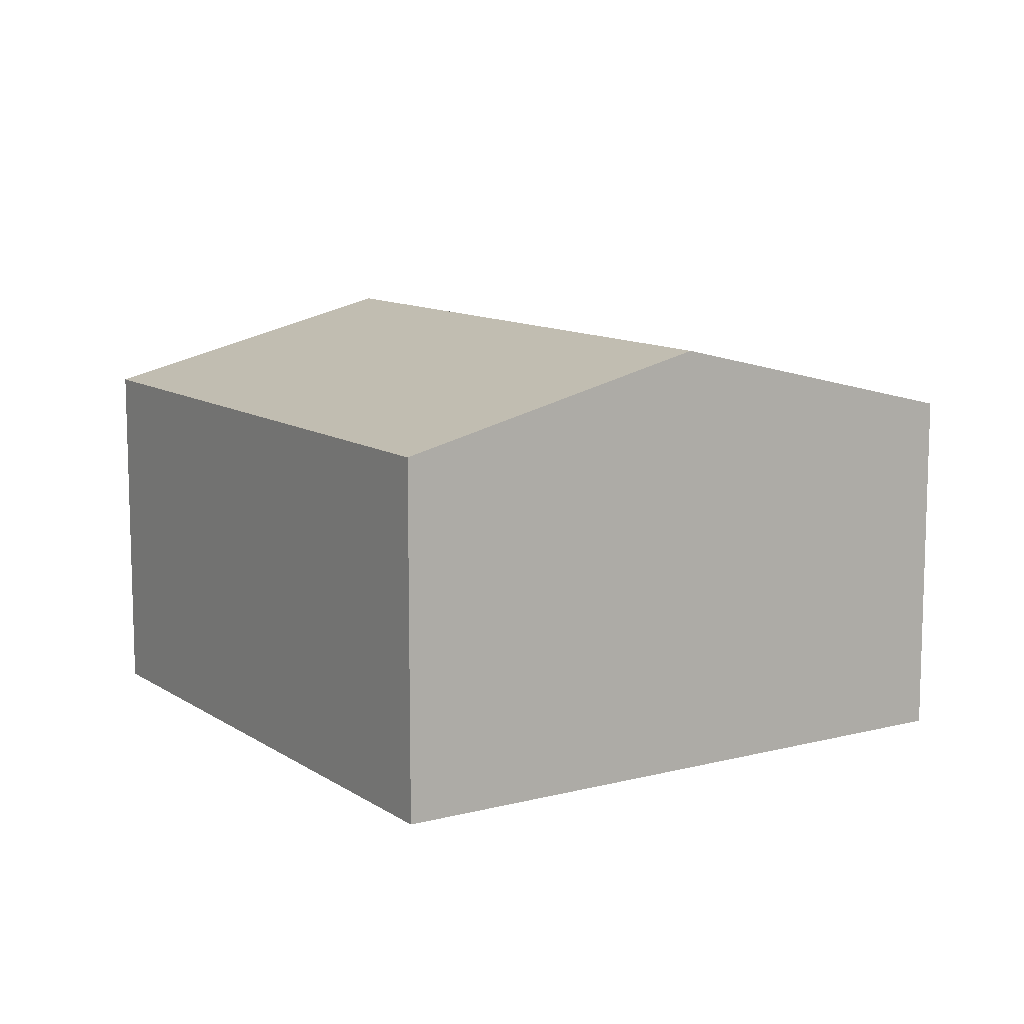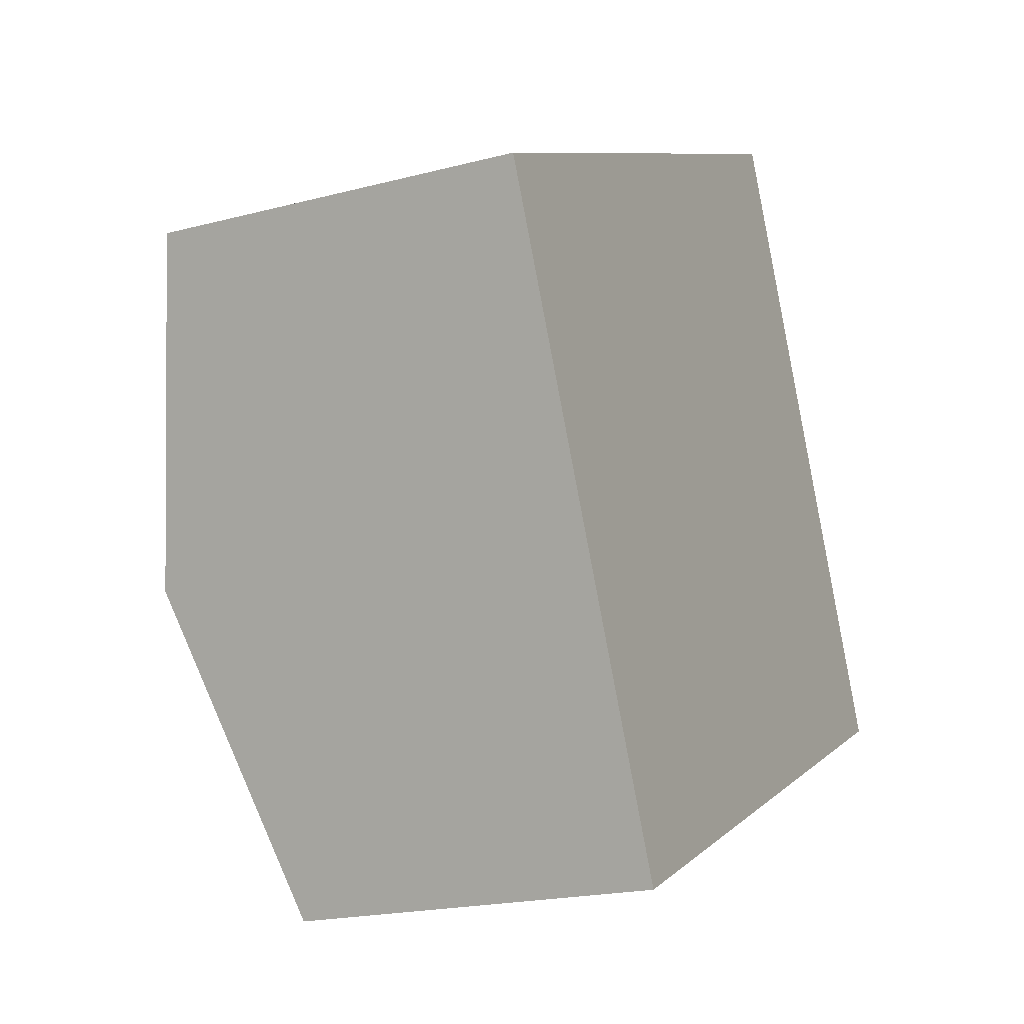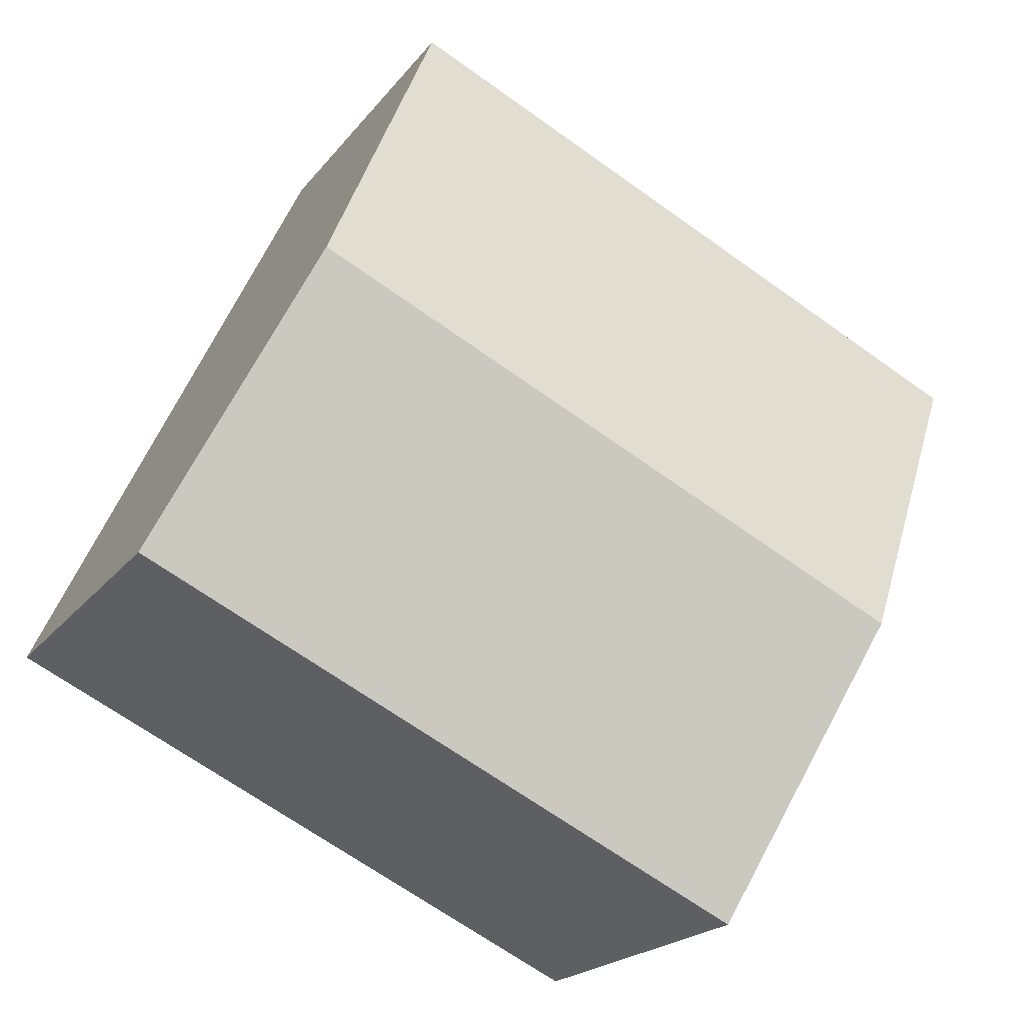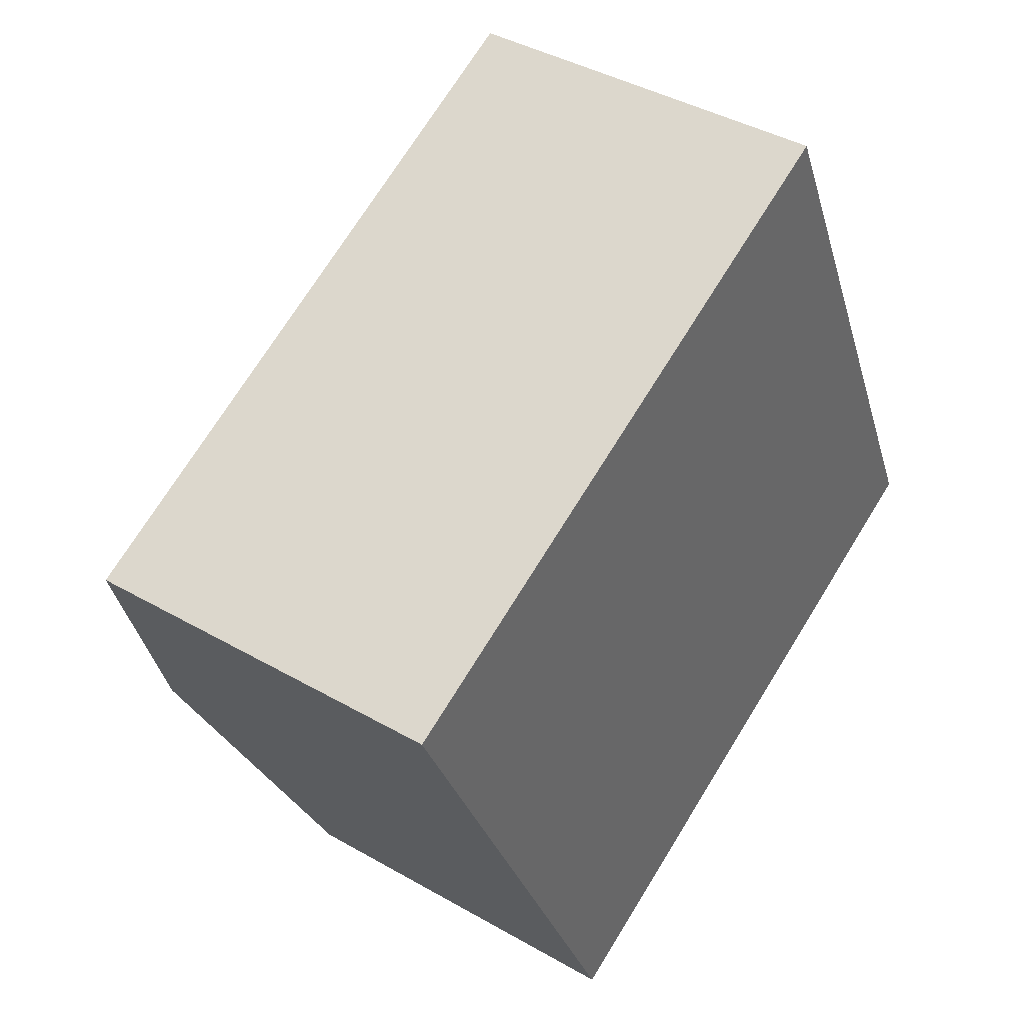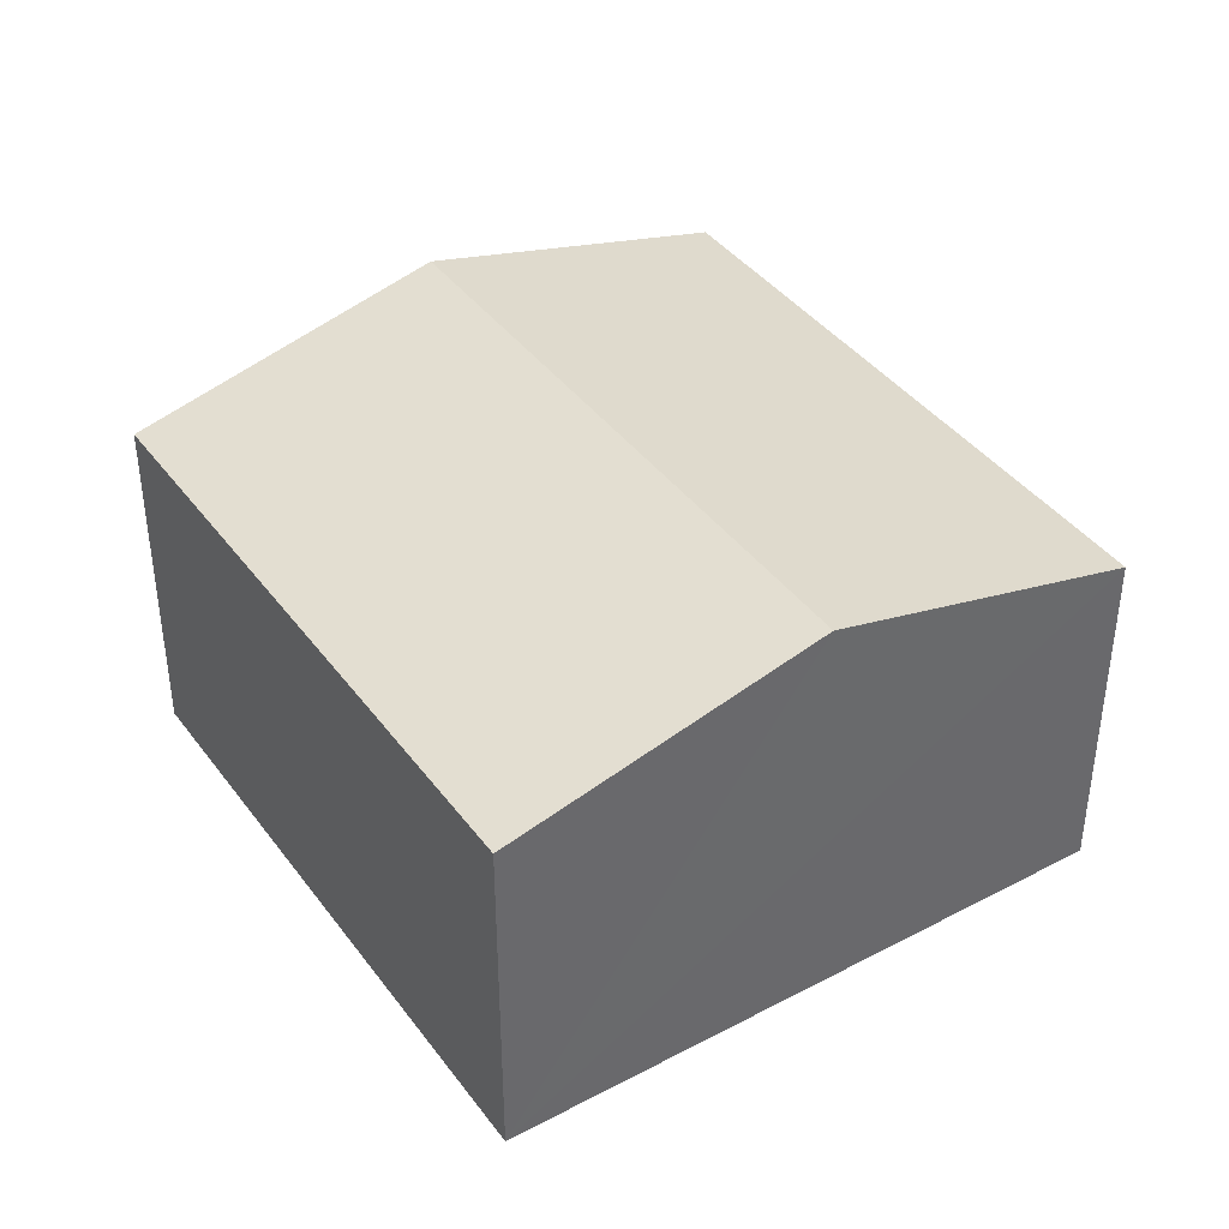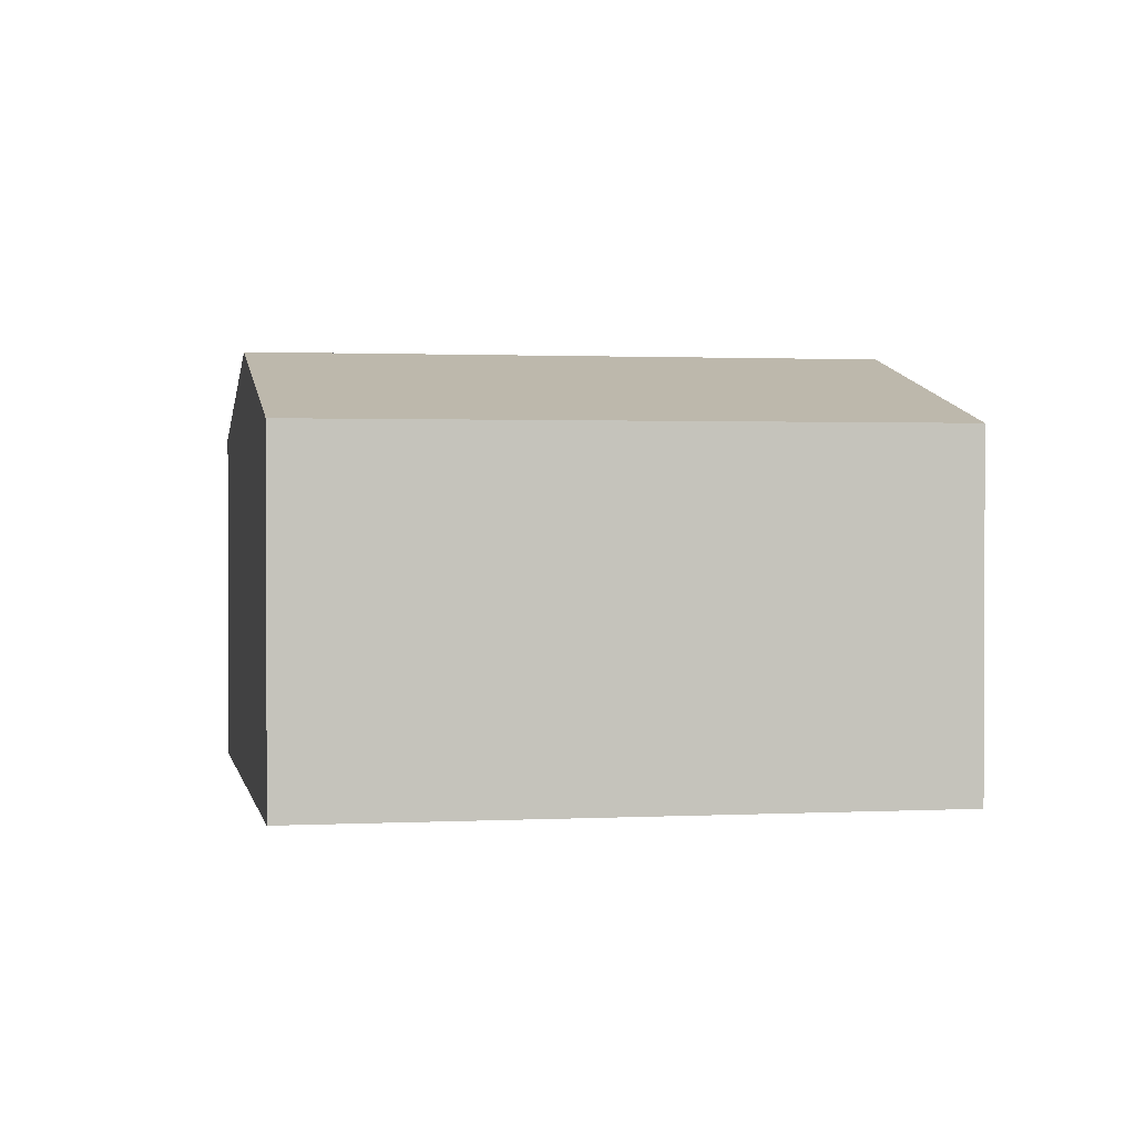
<metadata>
{"format":"obj","ext":"obj","renderer":"f3d","projection":"perspective","resolution":1024,"background":"white","views":[{"elev":10.9,"azim":32.1,"up":"+Y"},{"elev":-19.5,"azim":-63.7,"up":"+Z"},{"elev":-20.3,"azim":153.7,"up":"+Z"},{"elev":40.5,"azim":-54.7,"up":"+Z"},{"elev":40.3,"azim":-148.1,"up":"+Y"},{"elev":1.3,"azim":144.1,"up":"+Y"}]}
</metadata>
<code>
v  1.305 4.077 -2.777
v  8.208 3.342 -2.922
v  2.609 3.342 -5.553
v  6.904 4.077 -0.146
v  5.599 3.342 2.631
v  0 3.342 2.046e-16
v  2.609 3.4e-16 -5.553
v  1.305 1.7e-16 -2.777
v  0 0 0
v  5.599 -1.611e-16 2.631
v  6.904 8.94e-18 -0.146
v  8.208 1.789e-16 -2.922
g defaultobject
f 1 2 3
f 2 1 4
f 5 1 6
f 1 5 4
f 7 1 3
f 1 7 6
f 6 7 8
f 6 8 9
f 9 5 6
f 5 9 10
f 10 4 5
f 4 10 2
f 2 10 11
f 2 11 12
f 12 3 2
f 3 12 7
f 8 10 9
f 10 8 7
f 10 7 12
f 10 12 11

</code>
